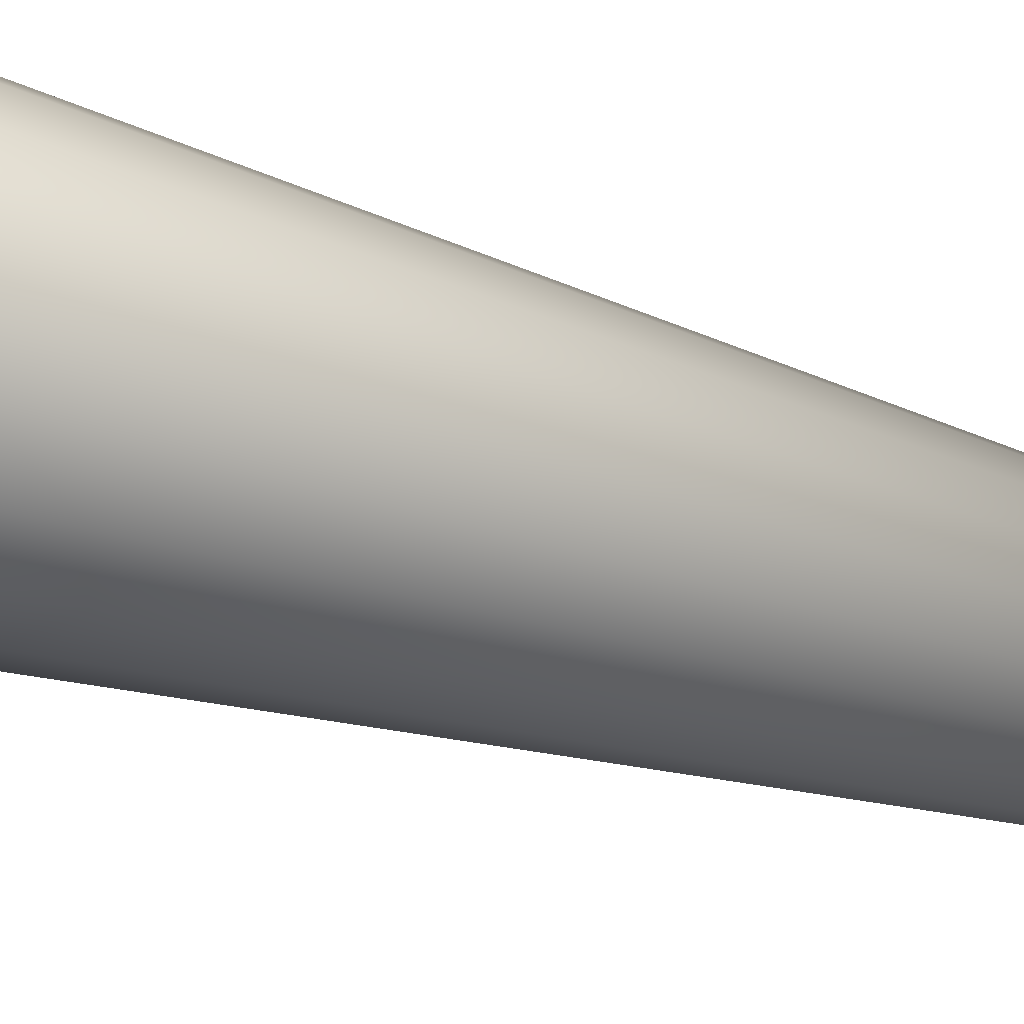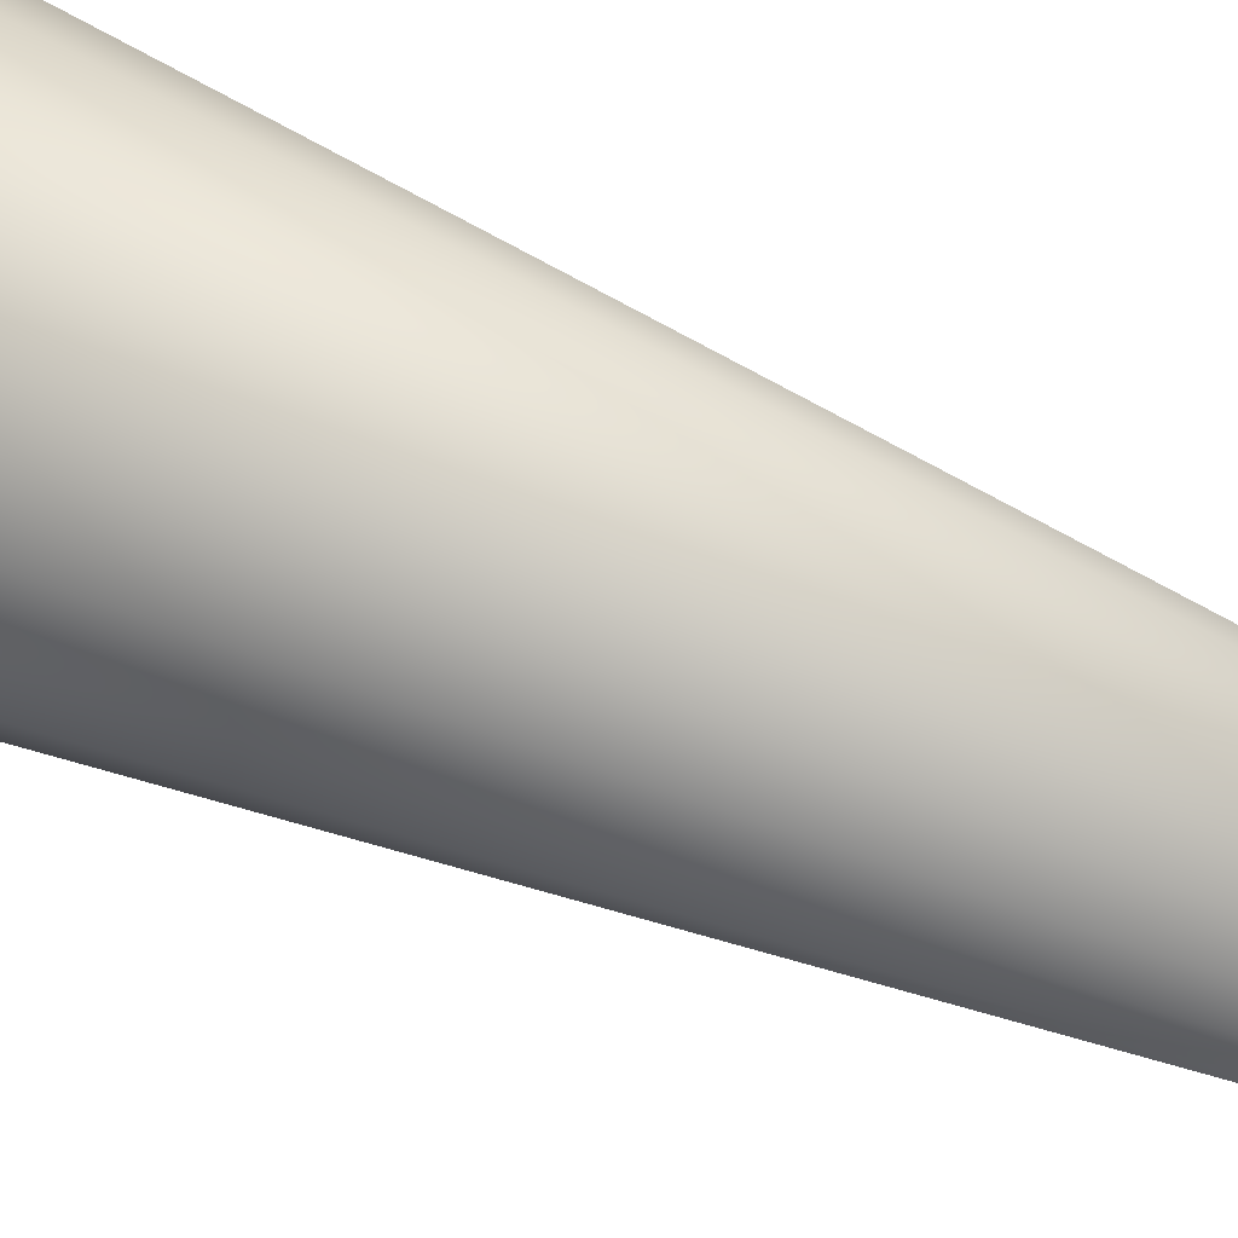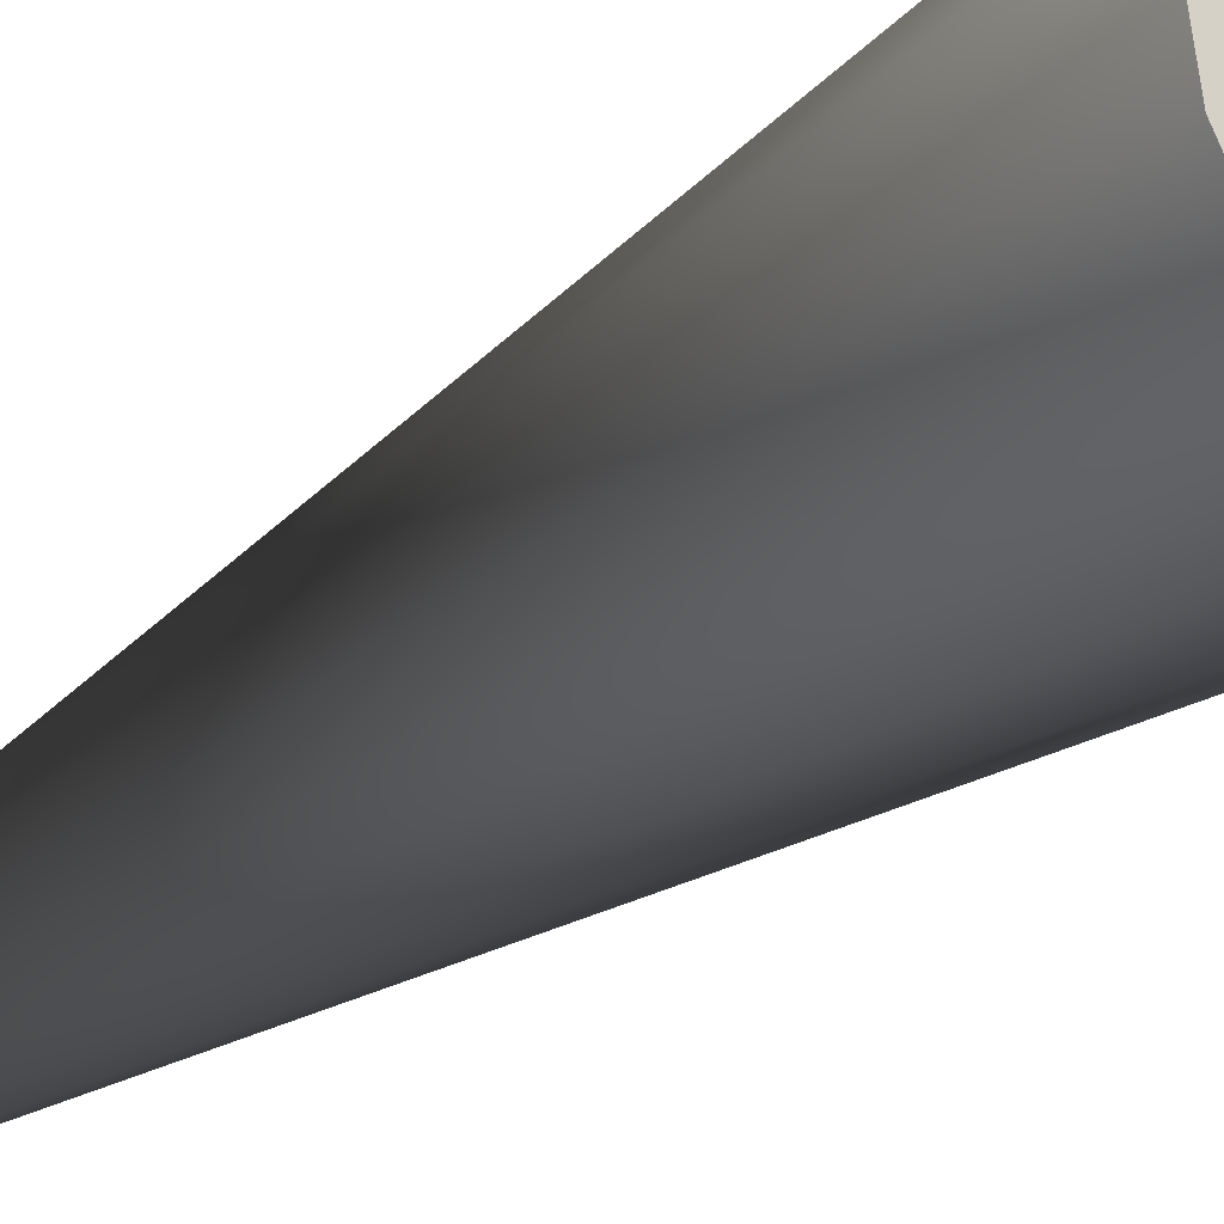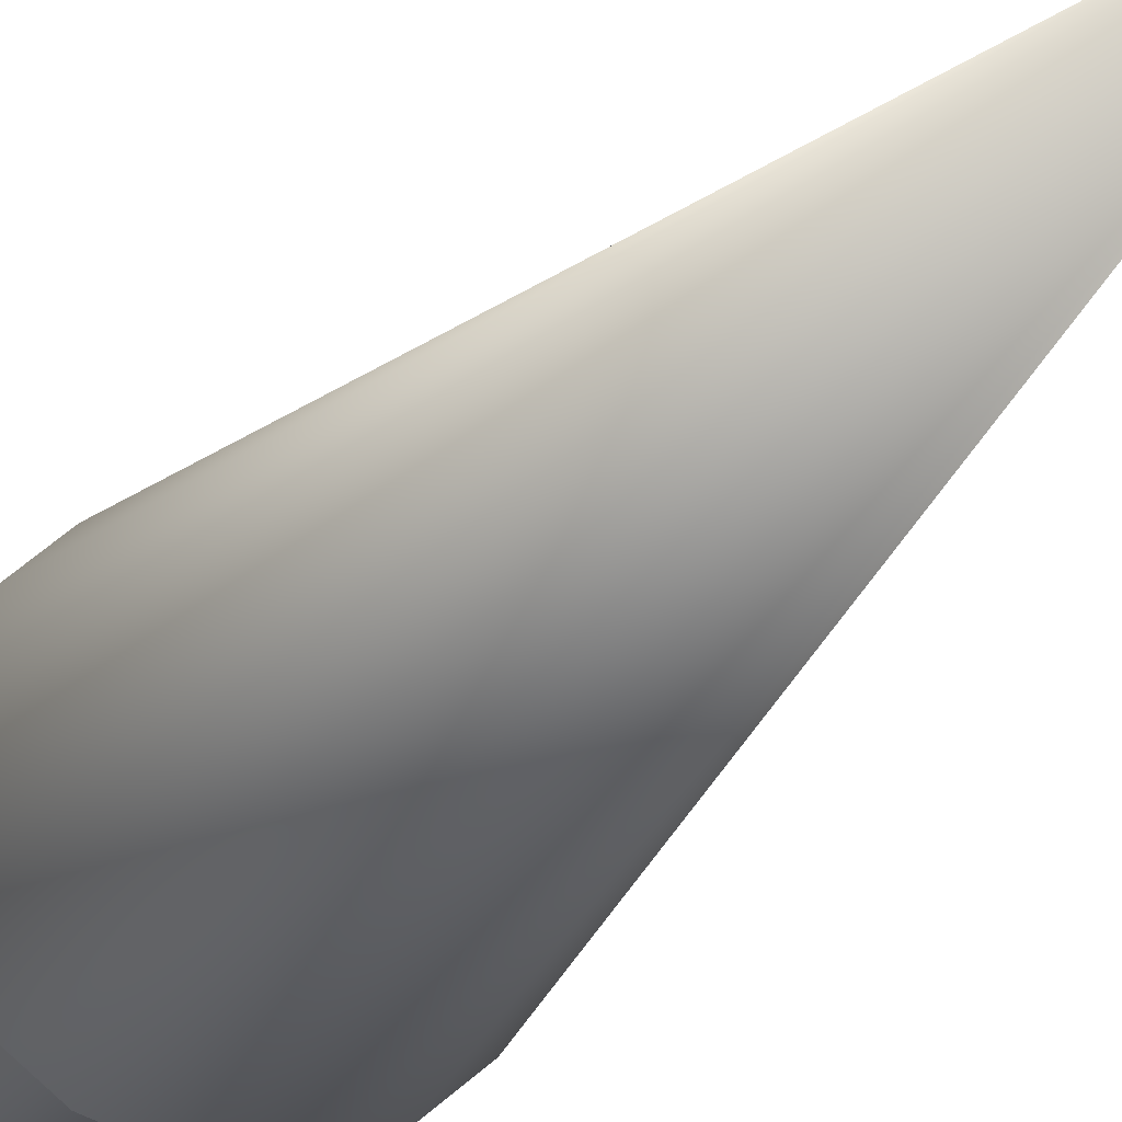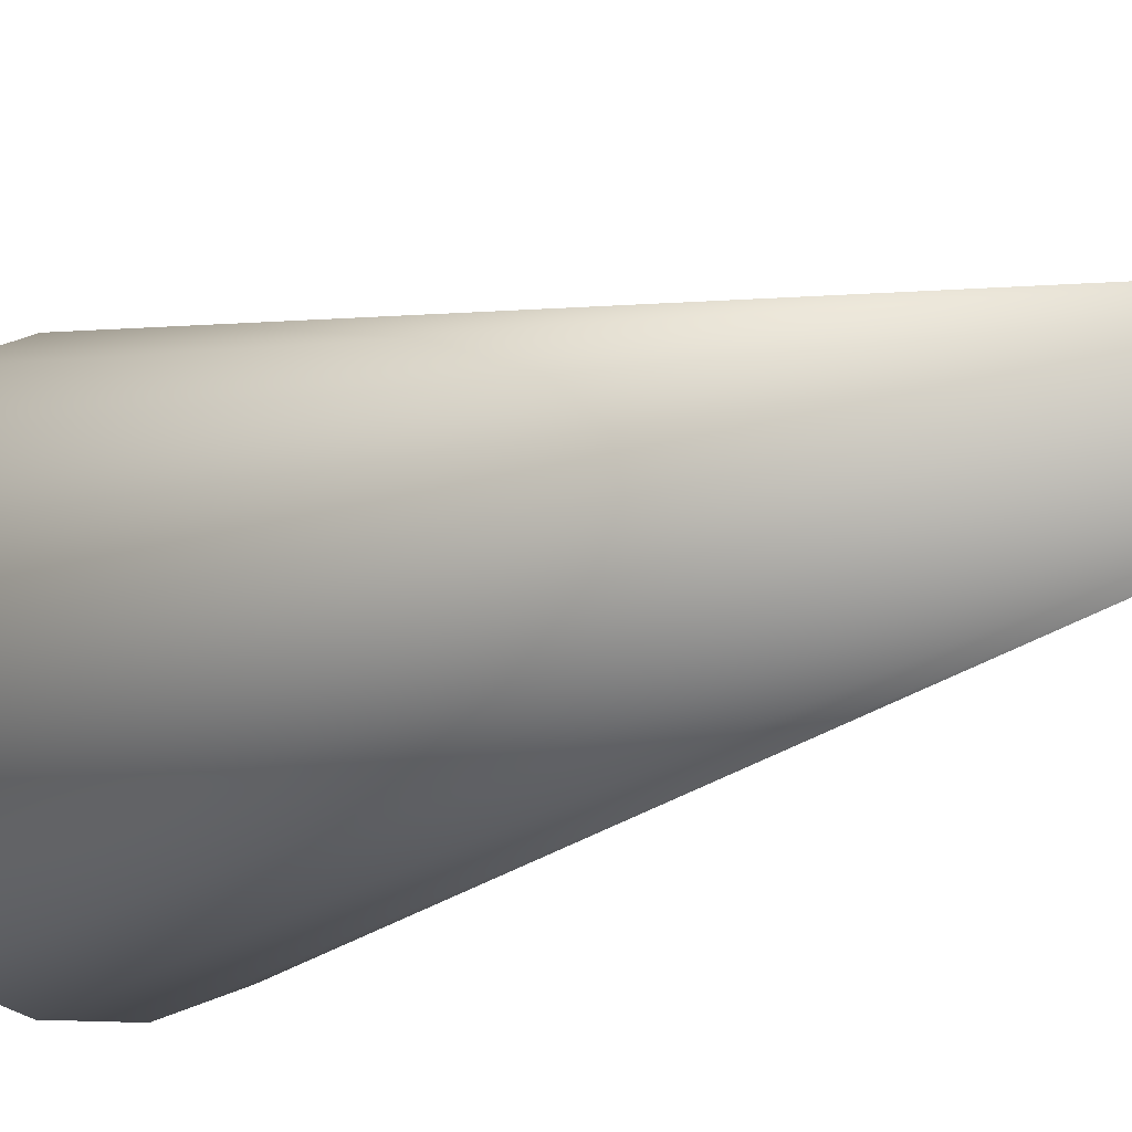
<metadata>
{"format":"obj","ext":"obj","renderer":"f3d","projection":"perspective","resolution":1024,"background":"white","views":[{"elev":-74.2,"azim":-104.9,"up":"+Y"},{"elev":25.4,"azim":-47.4,"up":"+Y"},{"elev":-24.8,"azim":143.2,"up":"+Y"},{"elev":-13.8,"azim":-16.0,"up":"+Y"},{"elev":-6.0,"azim":-23.9,"up":"+Y"}]}
</metadata>
<code>
v 0.05 0 0
v 0.04698 0.0171 0
v 0.0383 0.03214 0
v 0.025 0.0433 0
v 0.008682 0.04924 0
v -0.008682 0.04924 0
v -0.025 0.0433 0
v -0.0383 0.03214 0
v -0.04698 0.0171 0
v -0.05 0 0
v -0.04698 -0.0171 0
v -0.0383 -0.03214 0
v -0.025 -0.0433 0
v -0.008682 -0.04924 0
v 0.008682 -0.04924 0
v 0.025 -0.0433 0
v 0.0383 -0.03214 0
v 0.04698 -0.0171 0
v 0.05 0 0
v 0.04698 0.0171 0
v 0.0383 0.03214 0
v 0.025 0.0433 0
v 0.008682 0.04924 0
v -0.008682 0.04924 0
v -0.025 0.0433 0
v -0.0383 0.03214 0
v -0.04698 0.0171 0
v -0.05 0 0
v -0.04698 -0.0171 0
v -0.0383 -0.03214 0
v -0.025 -0.0433 0
v -0.008682 -0.04924 0
v 0.008682 -0.04924 0
v 0.025 -0.0433 0
v 0.0383 -0.03214 0
v 0.04698 -0.0171 0
v 0.05 0 0.25
v 0.04698 0.0171 0.25
v 0.0383 0.03214 0.25
v 0.025 0.0433 0.25
v 0.008682 0.04924 0.25
v -0.008682 0.04924 0.25
v -0.025 0.0433 0.25
v -0.0383 0.03214 0.25
v -0.04698 0.0171 0.25
v -0.05 0 0.25
v -0.04698 -0.0171 0.25
v -0.0383 -0.03214 0.25
v -0.025 -0.0433 0.25
v -0.008682 -0.04924 0.25
v 0.008682 -0.04924 0.25
v 0.025 -0.0433 0.25
v 0.0383 -0.03214 0.25
v 0.04698 -0.0171 0.25
v 0.05 0 0.25
v 0.04698 0.0171 0.25
v 0.0383 0.03214 0.25
v 0.025 0.0433 0.25
v 0.008682 0.04924 0.25
v -0.008682 0.04924 0.25
v -0.025 0.0433 0.25
v -0.0383 0.03214 0.25
v -0.04698 0.0171 0.25
v -0.05 0 0.25
v -0.04698 -0.0171 0.25
v -0.0383 -0.03214 0.25
v -0.025 -0.0433 0.25
v -0.008682 -0.04924 0.25
v 0.008682 -0.04924 0.25
v 0.025 -0.0433 0.25
v 0.0383 -0.03214 0.25
v 0.04698 -0.0171 0.25
v 0.075 0 0.25
v 0.07048 0.02565 0.25
v 0.05745 0.04821 0.25
v 0.0375 0.06495 0.25
v 0.01302 0.07386 0.25
v -0.01302 0.07386 0.25
v -0.0375 0.06495 0.25
v -0.05745 0.04821 0.25
v -0.07048 0.02565 0.25
v -0.075 0 0.25
v -0.07048 -0.02565 0.25
v -0.05745 -0.04821 0.25
v -0.0375 -0.06495 0.25
v -0.01302 -0.07386 0.25
v 0.01302 -0.07386 0.25
v 0.0375 -0.06495 0.25
v 0.05745 -0.04821 0.25
v 0.07048 -0.02565 0.25
v 0 0 1
v 0.075 0 0.25
v 0.07048 0.02565 0.25
v 0.05745 0.04821 0.25
v 0.0375 0.06495 0.25
v 0.01302 0.07386 0.25
v -0.01302 0.07386 0.25
v -0.0375 0.06495 0.25
v -0.05745 0.04821 0.25
v -0.07048 0.02565 0.25
v -0.075 0 0.25
v -0.07048 -0.02565 0.25
v -0.05745 -0.04821 0.25
v -0.0375 -0.06495 0.25
v -0.01302 -0.07386 0.25
v 0.01302 -0.07386 0.25
v 0.0375 -0.06495 0.25
v 0.05745 -0.04821 0.25
v 0.07048 -0.02565 0.25
f 1 3 2
f 1 4 3
f 1 5 4
f 1 6 5
f 1 7 6
f 1 8 7
f 1 9 8
f 1 10 9
f 1 11 10
f 1 12 11
f 1 13 12
f 1 14 13
f 1 15 14
f 1 16 15
f 1 17 16
f 1 18 17
f 19 38 37
f 19 20 38
f 20 39 38
f 20 21 39
f 21 40 39
f 21 22 40
f 22 41 40
f 22 23 41
f 23 42 41
f 23 24 42
f 24 43 42
f 24 25 43
f 25 44 43
f 25 26 44
f 26 45 44
f 26 27 45
f 27 46 45
f 27 28 46
f 28 47 46
f 28 29 47
f 29 48 47
f 29 30 48
f 30 49 48
f 30 31 49
f 31 50 49
f 31 32 50
f 32 51 50
f 32 33 51
f 33 52 51
f 33 34 52
f 34 53 52
f 34 35 53
f 35 54 53
f 35 36 54
f 36 37 54
f 36 19 37
f 55 74 73
f 55 56 74
f 56 75 74
f 56 57 75
f 57 76 75
f 57 58 76
f 58 77 76
f 58 59 77
f 59 78 77
f 59 60 78
f 60 79 78
f 60 61 79
f 61 80 79
f 61 62 80
f 62 81 80
f 62 63 81
f 63 82 81
f 63 64 82
f 64 83 82
f 64 65 83
f 65 84 83
f 65 66 84
f 66 85 84
f 66 67 85
f 67 86 85
f 67 68 86
f 68 87 86
f 68 69 87
f 69 88 87
f 69 70 88
f 70 89 88
f 70 71 89
f 71 90 89
f 71 72 90
f 72 73 90
f 72 55 73
f 91 92 93
f 91 93 94
f 91 94 95
f 91 95 96
f 91 96 97
f 91 97 98
f 91 98 99
f 91 99 100
f 91 100 101
f 91 101 102
f 91 102 103
f 91 103 104
f 91 104 105
f 91 105 106
f 91 106 107
f 91 107 108
f 91 108 109
f 91 109 92

</code>
